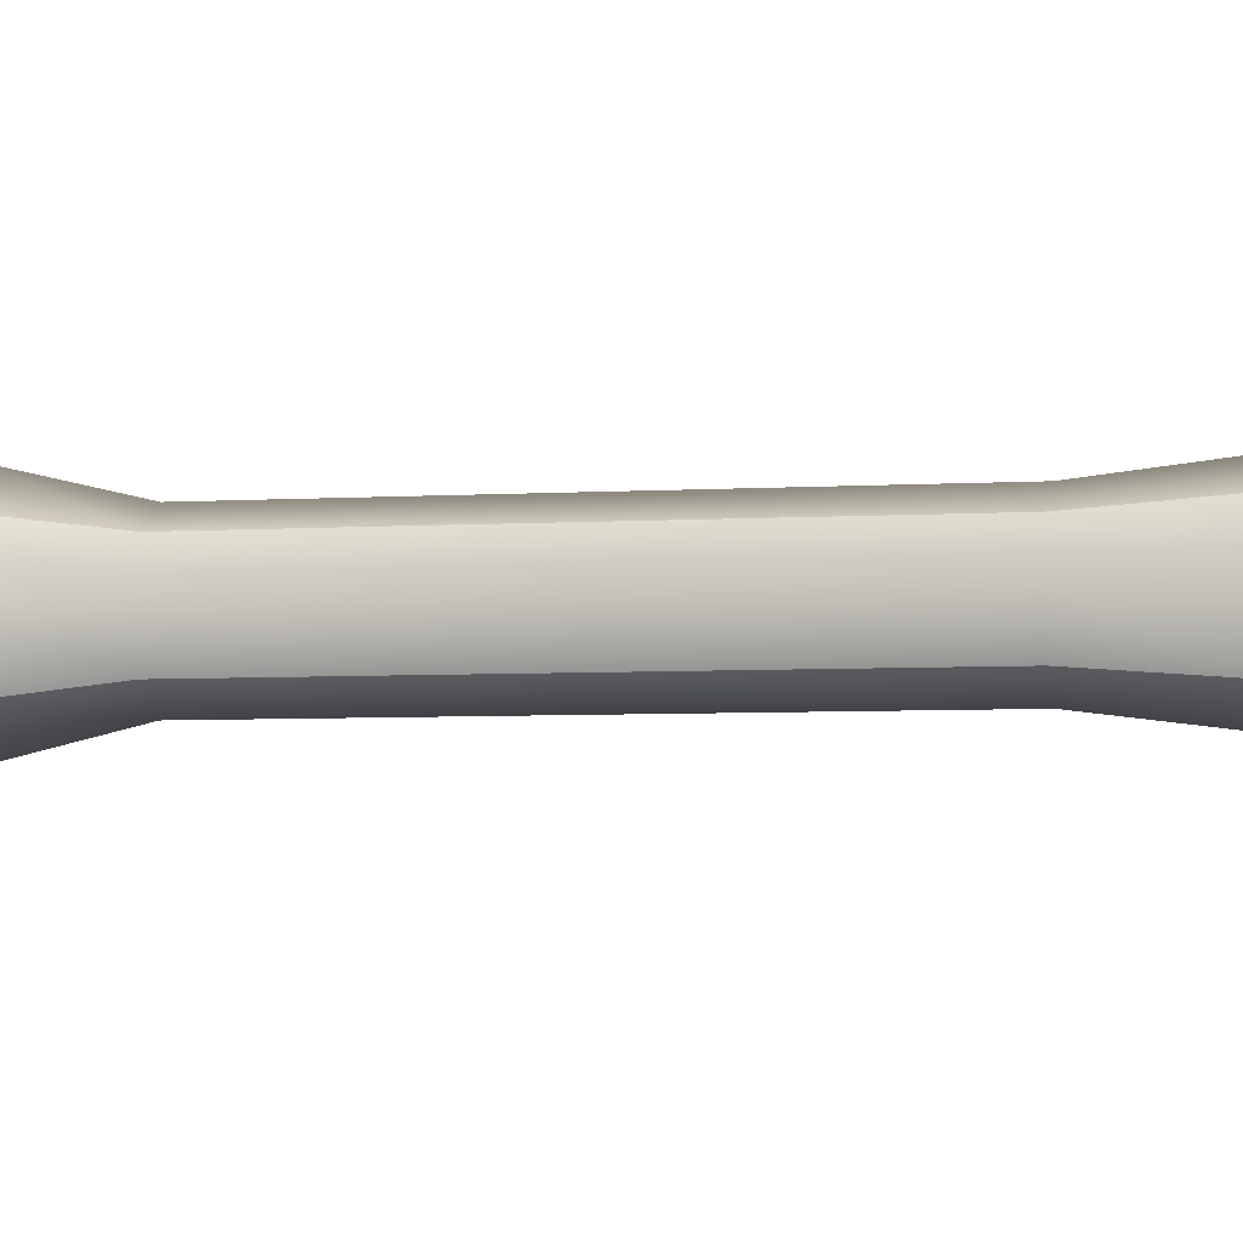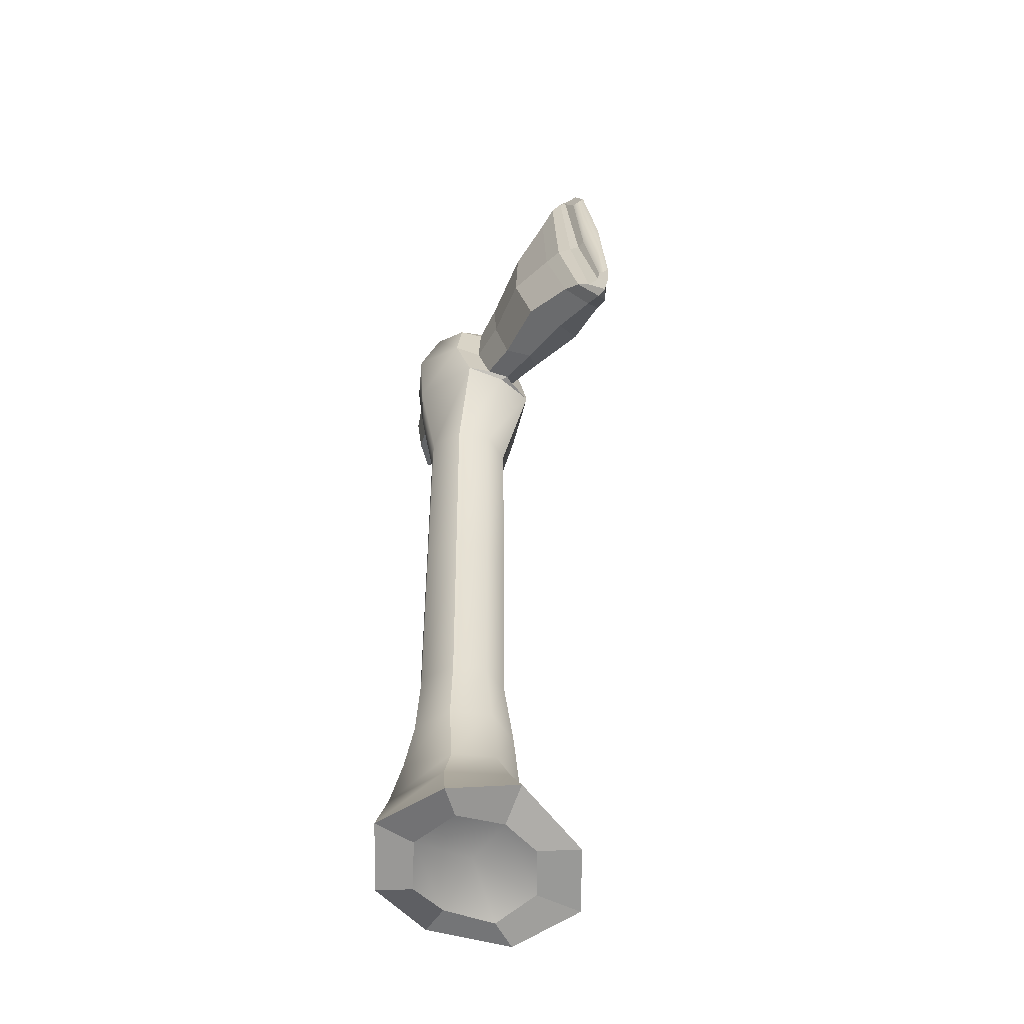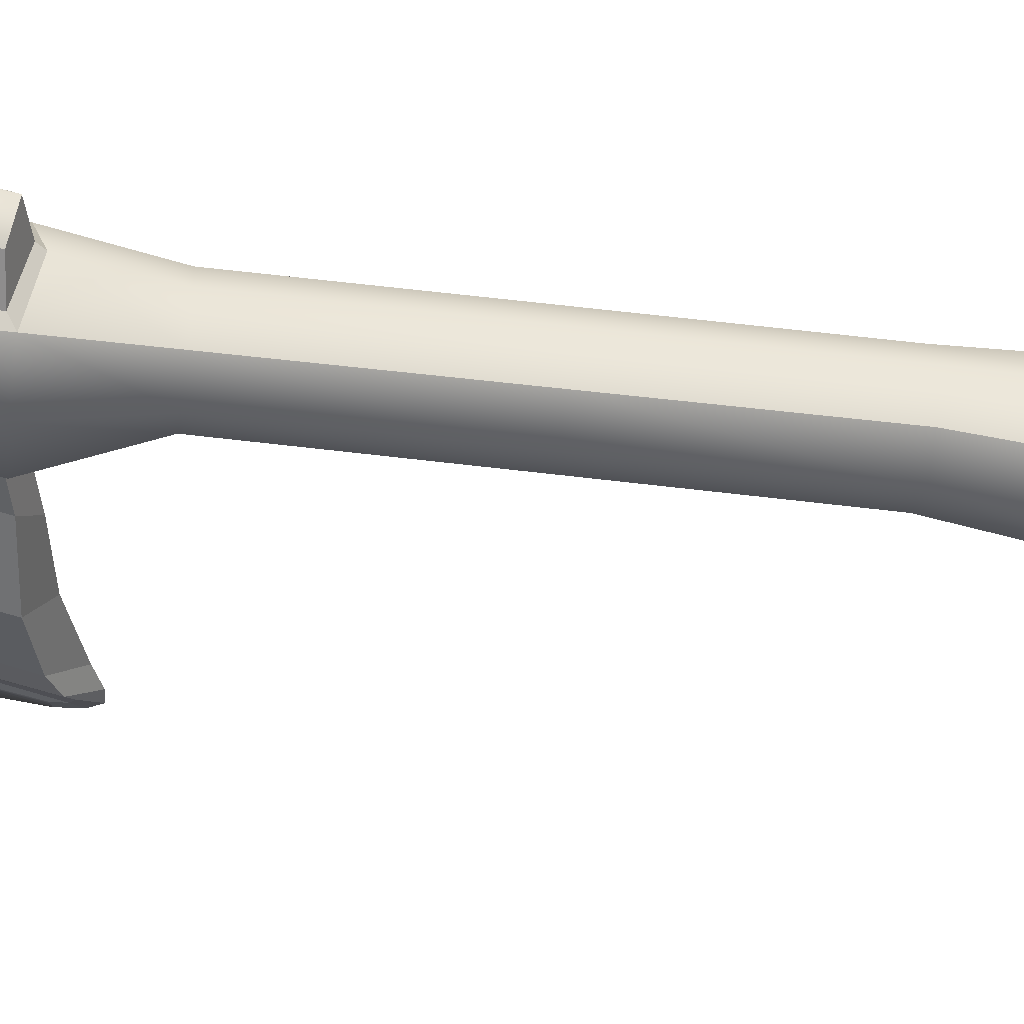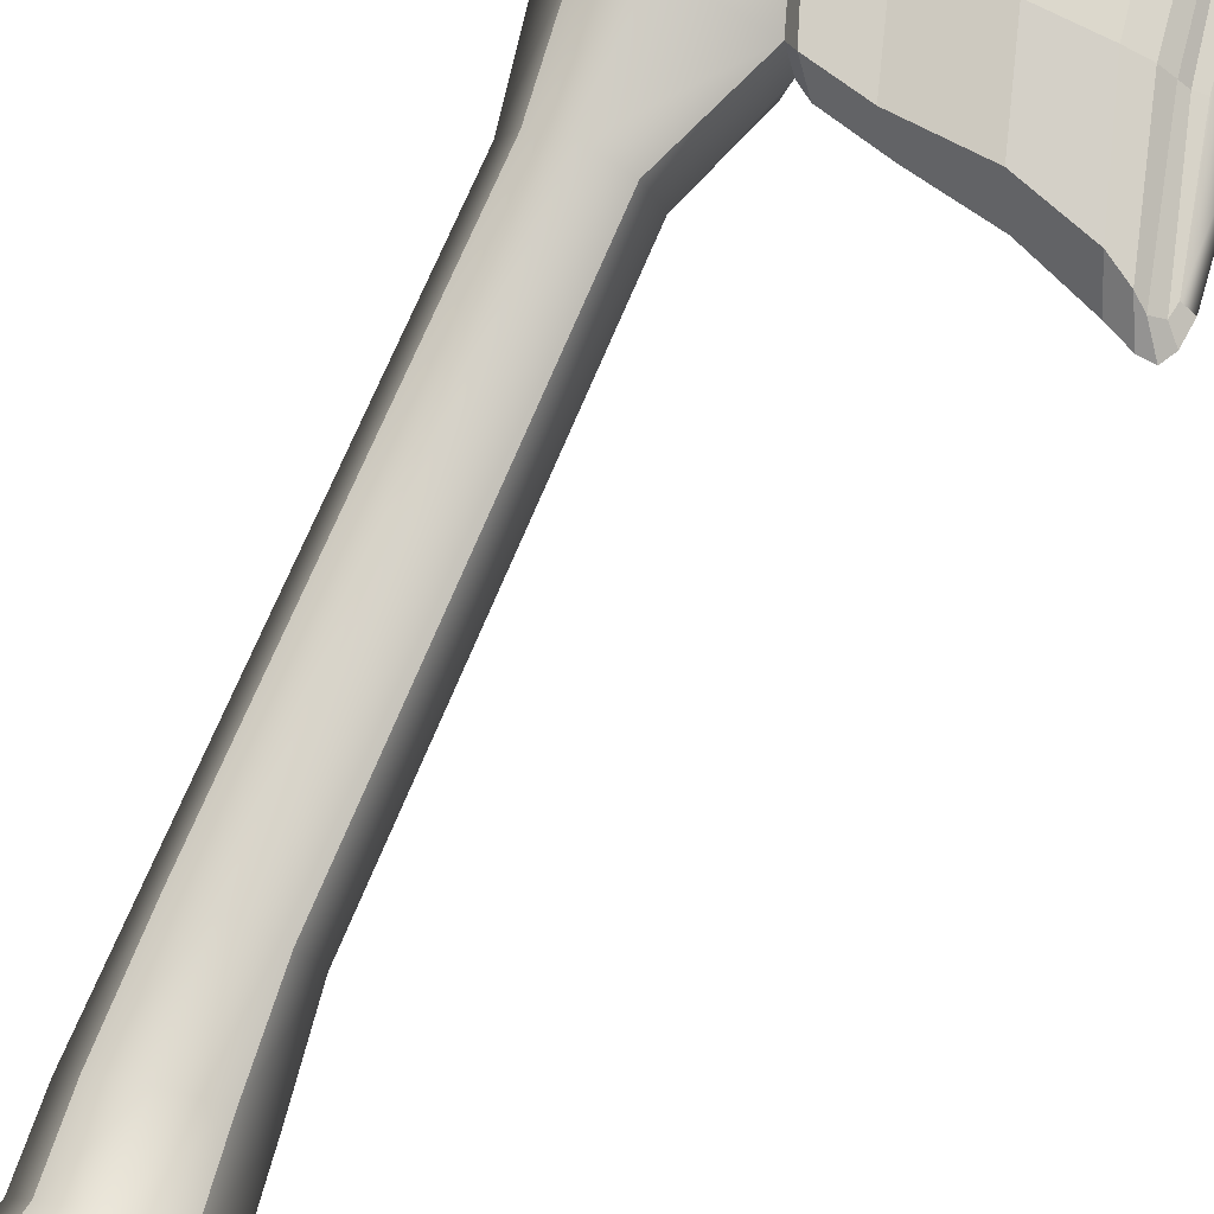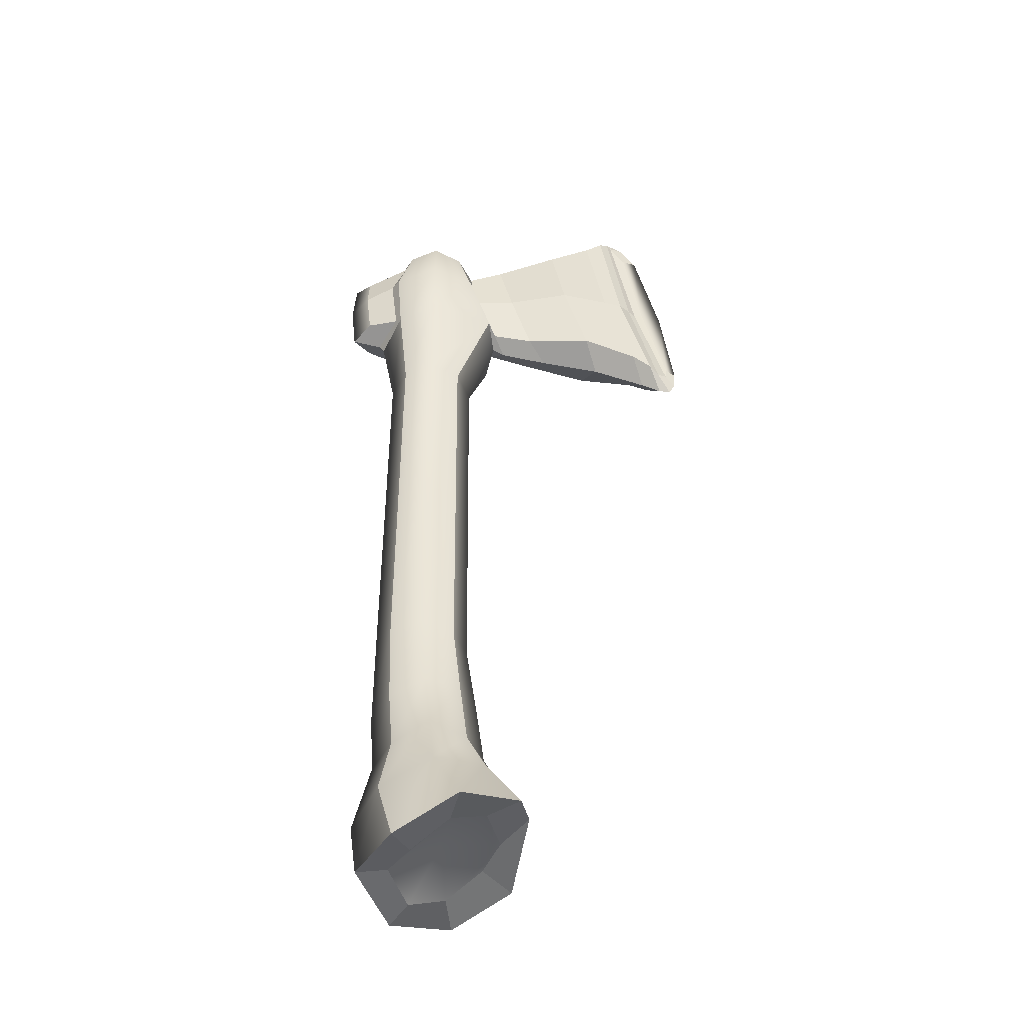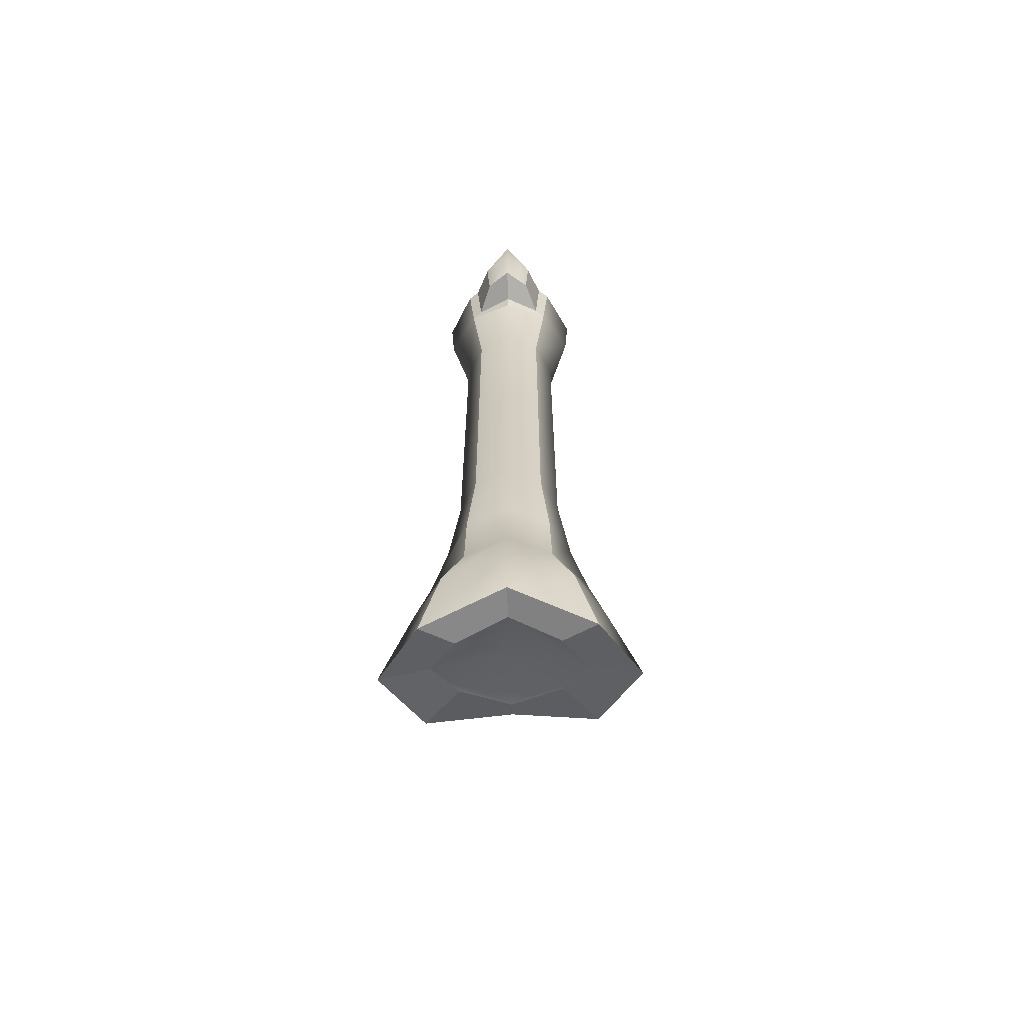
<metadata>
{"format":"obj","ext":"obj","renderer":"f3d","projection":"perspective","resolution":1024,"background":"white","views":[{"elev":-4.7,"azim":-78.0,"up":"+Z"},{"elev":-49.4,"azim":55.7,"up":"+Y"},{"elev":-44.5,"azim":-98.1,"up":"+Z"},{"elev":76.4,"azim":23.8,"up":"+Z"},{"elev":-44.1,"azim":-3.3,"up":"+Y"},{"elev":-65.5,"azim":-88.3,"up":"+Y"}]}
</metadata>
<code>
g default
v -1.714 0.2854 1.236
v 0.1631 0.9274 1.236
v -1.916 14.39 0.5105
v -0.9835 14.39 0.5105
v -1.916 14.39 -0.5105
v -0.9835 14.39 -0.5105
v -1.714 0.2854 -1.236
v 0.1631 0.9274 -1.236
v -0.7509 0.6125 1.856
v -0.7509 0.6125 -1.856
v -1.45 14.39 -0.7667
v -1.45 14.39 0.7667
v -2.15 14.39 0
v -1.45 14.72 0
v -0.7495 14.39 0
v 0.3641 1.46 0
v -2.247 0.4161 0
v -1.916 4.709 0.5105
v -1.45 4.709 0.7667
v -0.8852 4.709 0.5105
v -0.6513 4.709 0
v -0.8852 4.709 -0.5105
v -1.45 4.709 -0.7667
v -1.916 4.709 -0.5105
v -2.15 4.709 0
v -1.869 3.277 0.6199
v -1.314 3.388 0.9309
v -0.7595 3.499 0.6199
v -0.481 3.555 0
v -0.7595 3.499 -0.6199
v -1.314 3.388 -0.9309
v -1.869 3.277 -0.6199
v -2.148 3.221 0
v -1.796 2.344 0.6433
v -1.216 2.42 1.156
v -0.6366 2.496 0.6433
v -0.3458 2.534 0
v -0.6366 2.496 -0.6433
v -1.216 2.42 -1.156
v -1.796 2.344 -0.6433
v -2.087 2.306 0
v -1.952 1.301 0.9402
v -1.156 1.538 1.412
v -0.3601 1.774 0.9402
v 0.03946 1.893 0
v -0.3601 1.774 -0.9402
v -1.156 1.538 -1.412
v -1.952 1.301 -0.9402
v -2.352 1.183 0
v -0.07538 0.9932 0
v -0.9626 0.9442 0
v -0.8644 0.6739 -1.109
v -0.3183 0.9888 -0.7382
v -1.44 0.3468 -0.7382
v -1.758 0.4775 0
v -0.8644 0.6739 1.109
v -0.3183 0.9888 0.7382
v -1.44 0.3468 0.7382
v -1.916 10.97 -0.5105
v -1.45 10.97 -0.7667
v -0.9488 10.97 -0.5105
v -0.7149 10.97 0
v -0.9488 10.97 0.5105
v -1.45 10.97 0.7667
v -1.916 10.97 0.5105
v -2.15 10.97 0
v -2.069 12.35 -0.6745
v -1.453 12.35 -1.09
v -0.3797 12.35 -0.6745
v -0.2656 12.35 -0
v -0.3797 12.35 0.6745
v -1.453 12.35 1.09
v -2.069 12.35 0.6745
v -2.378 12.18 0
v -2.151 13.36 -0.7657
v -1.452 13.36 -1.15
v -0.7373 13.36 -0.7657
v -0.7373 13.36 0.7657
v -1.452 13.36 1.15
v -2.151 13.36 0.7657
v -1.916 7.842 0.5105
v -1.45 7.842 0.7667
v -0.917 7.842 0.5105
v -0.6831 7.842 0
v -0.917 7.842 -0.5105
v -1.45 7.842 -0.7667
v -1.916 7.842 -0.5105
v -2.15 7.842 0
v -0.642 13.36 -0.3078
v -0.07156 12.22 -0
v -0.3028 12.46 -0.2712
v -0.3028 12.46 0.2712
v -0.642 13.36 0.3078
v -0.6355 14.28 -0
v -0.731 14.19 -0.2052
v -0.731 14.19 0.2052
v 0.07417 13.36 -0.3735
v 0.7086 12.04 -0
v 0.4203 12.28 -0.329
v 0.4203 12.28 0.329
v 0.07417 13.36 0.3735
v -0.01125 14.63 -0
v -0.1532 14.38 -0.249
v -0.1532 14.38 0.249
v 1.092 13.41 -0.5869
v 1.705 11.85 -0
v 1.493 12.15 -0.517
v 1.493 12.15 0.517
v 1.092 13.41 0.5869
v 1.044 15.05 -0
v 0.8807 14.76 -0.3912
v 0.8807 14.76 0.3912
v 1.901 13.44 -0.4173
v 2.592 11.52 -0
v 2.401 11.92 -0.3676
v 2.401 11.92 0.3676
v 1.901 13.44 0.4173
v 1.691 15.49 -0
v 1.604 15.25 -0.2782
v 1.604 15.25 0.2782
v 2.211 13.43 -0.3521
v 2.916 11.37 -0
v 2.722 11.73 -0.3102
v 2.722 11.73 0.3102
v 2.211 13.43 0.3521
v 1.937 15.66 -0
v 1.898 15.5 -0.2347
v 1.898 15.5 0.2347
v 2.397 13.43 -0.2113
v 3.108 11.36 -0
v 2.886 11.63 -0.1861
v 2.886 11.63 0.1861
v 2.397 13.43 0.2113
v 2.166 15.72 -0
v 2.046 15.61 -0.1408
v 2.046 15.61 0.1408
v 2.521 13.43 -0.108
v 3.204 11.53 -0
v 3.042 11.69 -0.09513
v 3.042 11.69 0.09513
v 2.521 13.43 0.108
v 2.355 15.6 -0
v 2.121 15.59 -0.07199
v 2.121 15.59 0.07199
v 2.669 13.45 -0.09358
v 3.02 13.44 -0
v 3.232 11.83 -0
v 3.068 11.86 -0.08244
v 3.068 11.86 0.08244
v 2.669 13.45 0.09358
v 2.606 15.19 -0
v 2.372 15.2 -0.06239
v 2.372 15.2 0.06239
v -2.268 13.36 0.6044
v -2.466 12.29 -0
v -2.157 12.46 0.5325
v -2.157 12.46 -0.5325
v -2.268 13.36 -0.6044
v -2.267 14.19 -0
v -2.033 14.19 0.403
v -2.033 14.19 -0.403
v -2.746 13.21 0.399
v -3.038 13.21 -0
v -2.953 12.42 -0
v -2.664 12.51 0.3515
v -2.664 12.51 -0.3515
v -2.746 13.21 -0.399
v -2.988 13.89 -0
v -2.725 13.8 0.266
v -2.725 13.8 -0.266
g Axe
f 63 64 82 83
f 11 14 15 6
f 85 86 60 61
f 50 51 52 53
f 61 62 84 85
f 87 88 66 59
f 54 52 51 55
f 59 60 86 87
f 13 14 11 5
f 81 82 64 65
f 3 12 14 13
f 15 14 12 4
f 83 84 62 63
f 56 51 50 57
f 55 51 56 58
f 65 66 88 81
f 26 27 19 18
f 20 19 27 28
f 28 29 21 20
f 22 21 29 30
f 30 31 23 22
f 24 23 31 32
f 32 33 25 24
f 18 25 33 26
f 34 35 27 26
f 28 27 35 36
f 36 37 29 28
f 30 29 37 38
f 38 39 31 30
f 32 31 39 40
f 40 41 33 32
f 26 33 41 34
f 42 43 35 34
f 36 35 43 44
f 44 45 37 36
f 38 37 45 46
f 46 47 39 38
f 40 39 47 48
f 48 49 41 40
f 34 41 49 42
f 1 9 43 42
f 44 43 9 2
f 2 16 45 44
f 46 45 16 8
f 10 47 46 8
f 48 47 10 7
f 7 17 49 48
f 42 49 17 1
f 10 8 53 52
f 8 16 50 53
f 7 10 52 54
f 17 7 54 55
f 16 2 57 50
f 2 9 56 57
f 9 1 58 56
f 1 17 55 58
f 67 68 60 59
f 61 60 68 69
f 69 70 62 61
f 63 62 70 71
f 71 72 64 63
f 65 64 72 73
f 73 74 66 65
f 59 66 74 67
f 75 76 68 67
f 69 68 76 77
f 145 146 147 148
f 149 147 146 150
f 78 79 72 71
f 73 72 79 80
f 162 163 164 165
f 166 164 163 167
f 5 11 76 75
f 77 76 11 6
f 151 146 145 152
f 150 146 151 153
f 12 79 78 4
f 80 79 12 3
f 168 163 162 169
f 167 163 168 170
f 18 19 82 81
f 83 82 19 20
f 20 21 84 83
f 85 84 21 22
f 22 23 86 85
f 87 86 23 24
f 24 25 88 87
f 81 88 25 18
f 70 69 91 90
f 69 77 89 91
f 71 70 90 92
f 78 71 92 93
f 77 6 95 89
f 6 15 94 95
f 15 4 96 94
f 4 78 93 96
f 90 91 99 98
f 91 89 97 99
f 92 90 98 100
f 93 92 100 101
f 89 95 103 97
f 95 94 102 103
f 94 96 104 102
f 96 93 101 104
f 98 99 107 106
f 99 97 105 107
f 100 98 106 108
f 101 100 108 109
f 97 103 111 105
f 103 102 110 111
f 102 104 112 110
f 104 101 109 112
f 106 107 115 114
f 107 105 113 115
f 108 106 114 116
f 109 108 116 117
f 105 111 119 113
f 111 110 118 119
f 110 112 120 118
f 112 109 117 120
f 114 115 123 122
f 115 113 121 123
f 116 114 122 124
f 117 116 124 125
f 113 119 127 121
f 119 118 126 127
f 118 120 128 126
f 120 117 125 128
f 122 123 131 130
f 123 121 129 131
f 124 122 130 132
f 125 124 132 133
f 121 127 135 129
f 127 126 134 135
f 126 128 136 134
f 128 125 133 136
f 130 131 139 138
f 131 129 137 139
f 132 130 138 140
f 133 132 140 141
f 129 135 143 137
f 135 134 142 143
f 134 136 144 142
f 136 133 141 144
f 138 139 148 147
f 139 137 145 148
f 140 138 147 149
f 141 140 149 150
f 137 143 152 145
f 143 142 151 152
f 142 144 153 151
f 144 141 150 153
f 74 73 156 155
f 73 80 154 156
f 67 74 155 157
f 75 67 157 158
f 80 3 160 154
f 3 13 159 160
f 13 5 161 159
f 5 75 158 161
f 155 156 165 164
f 156 154 162 165
f 157 155 164 166
f 158 157 166 167
f 154 160 169 162
f 160 159 168 169
f 159 161 170 168
f 161 158 167 170

</code>
